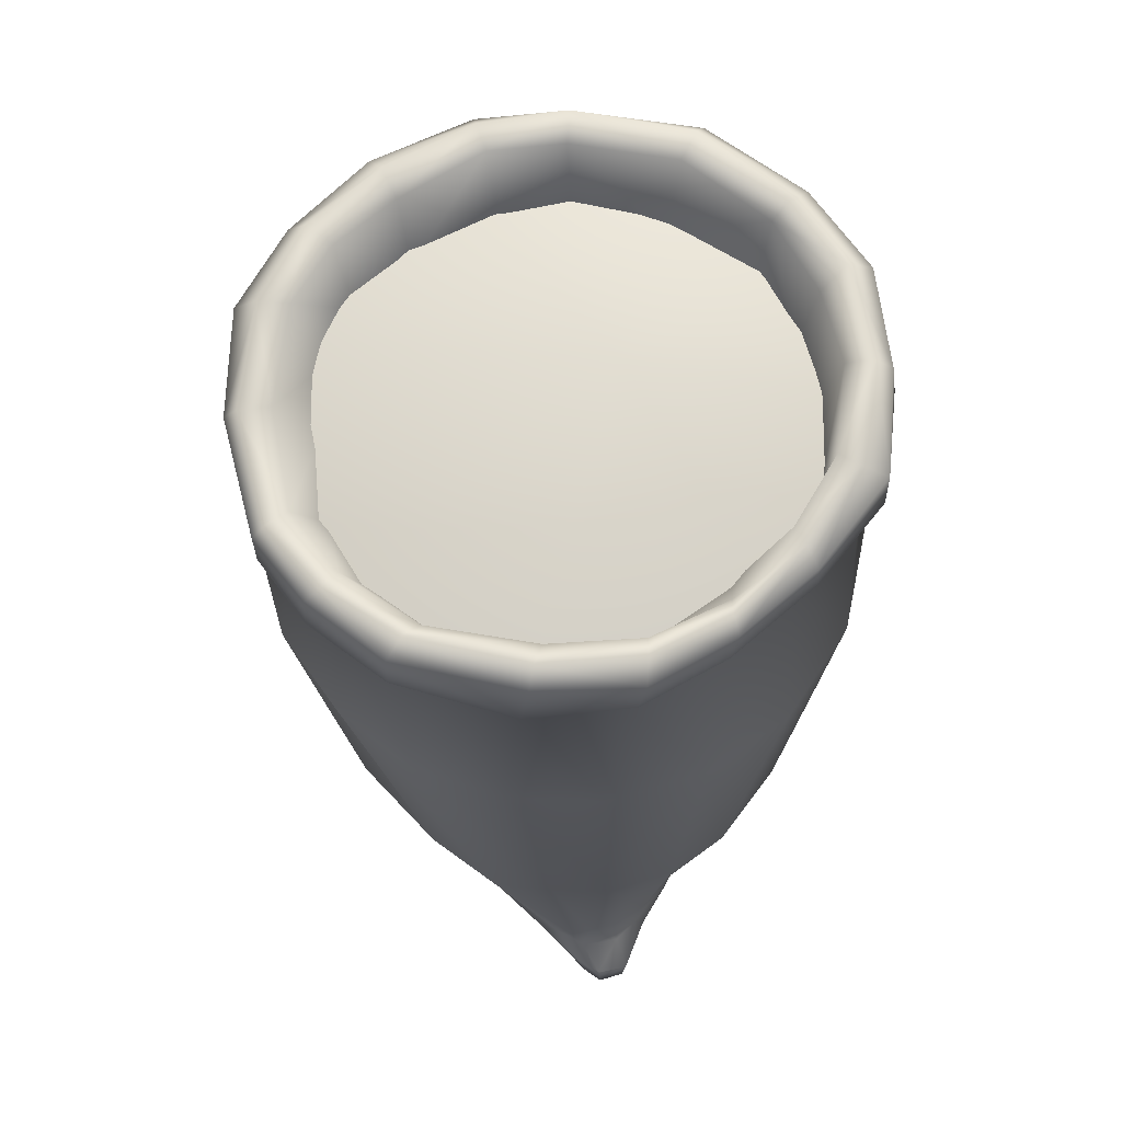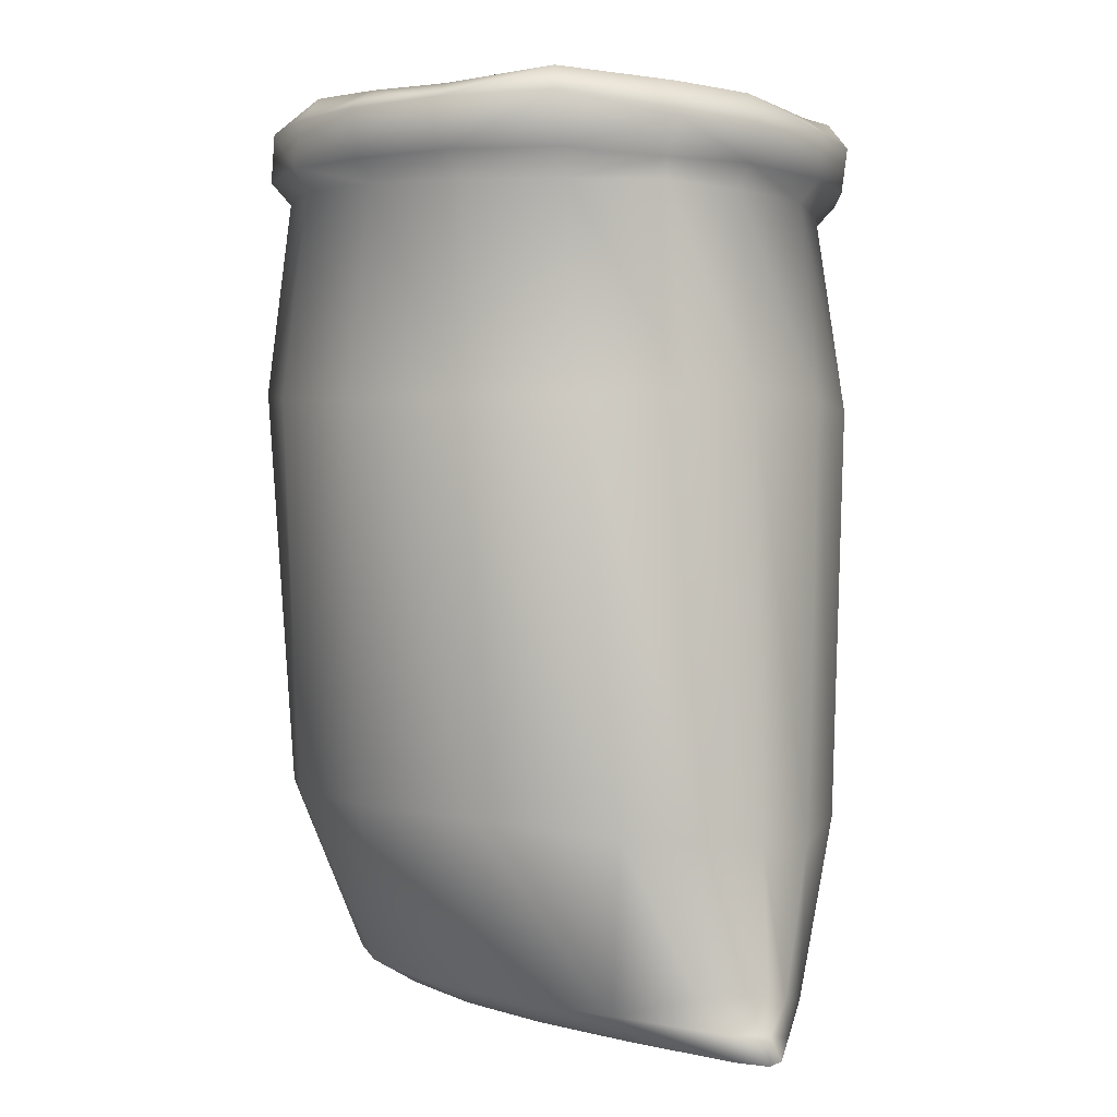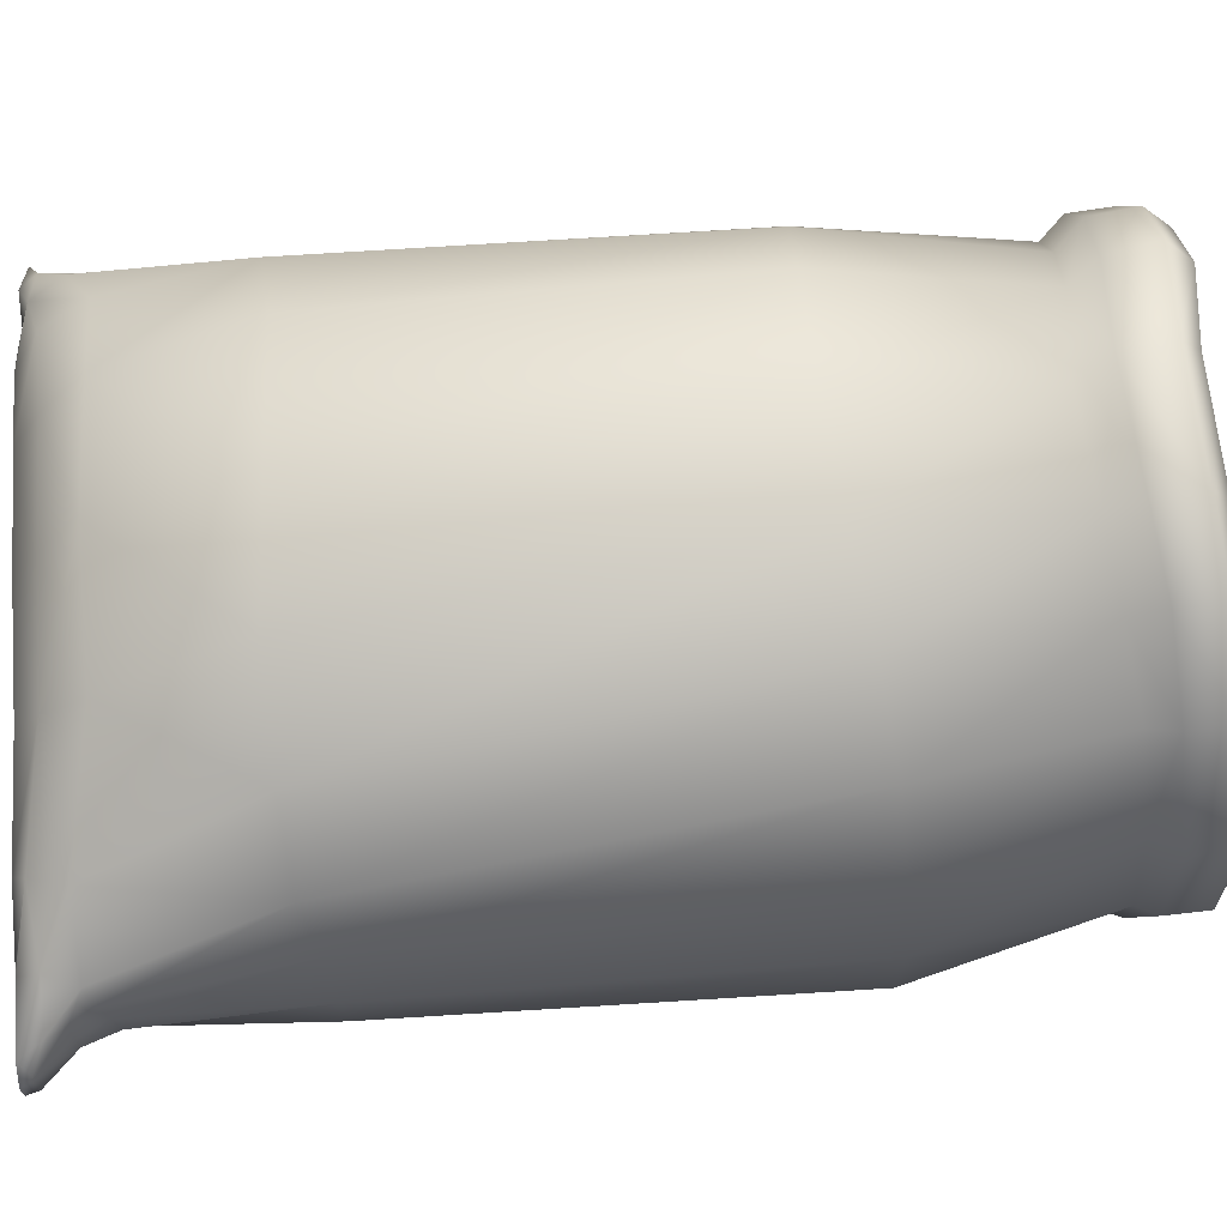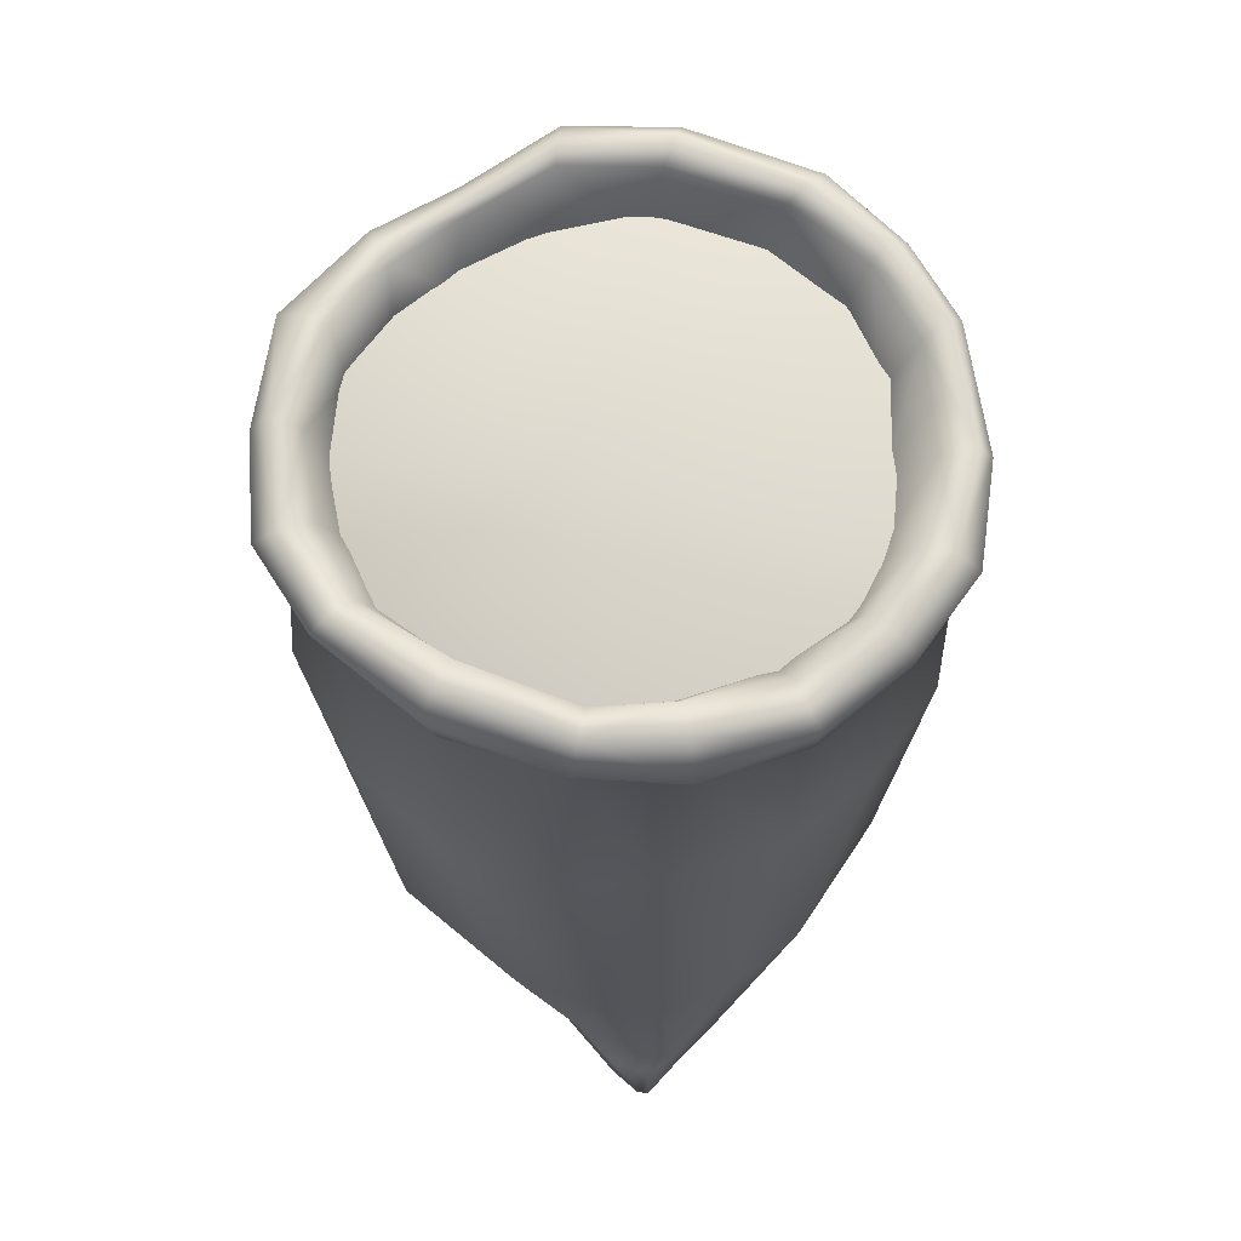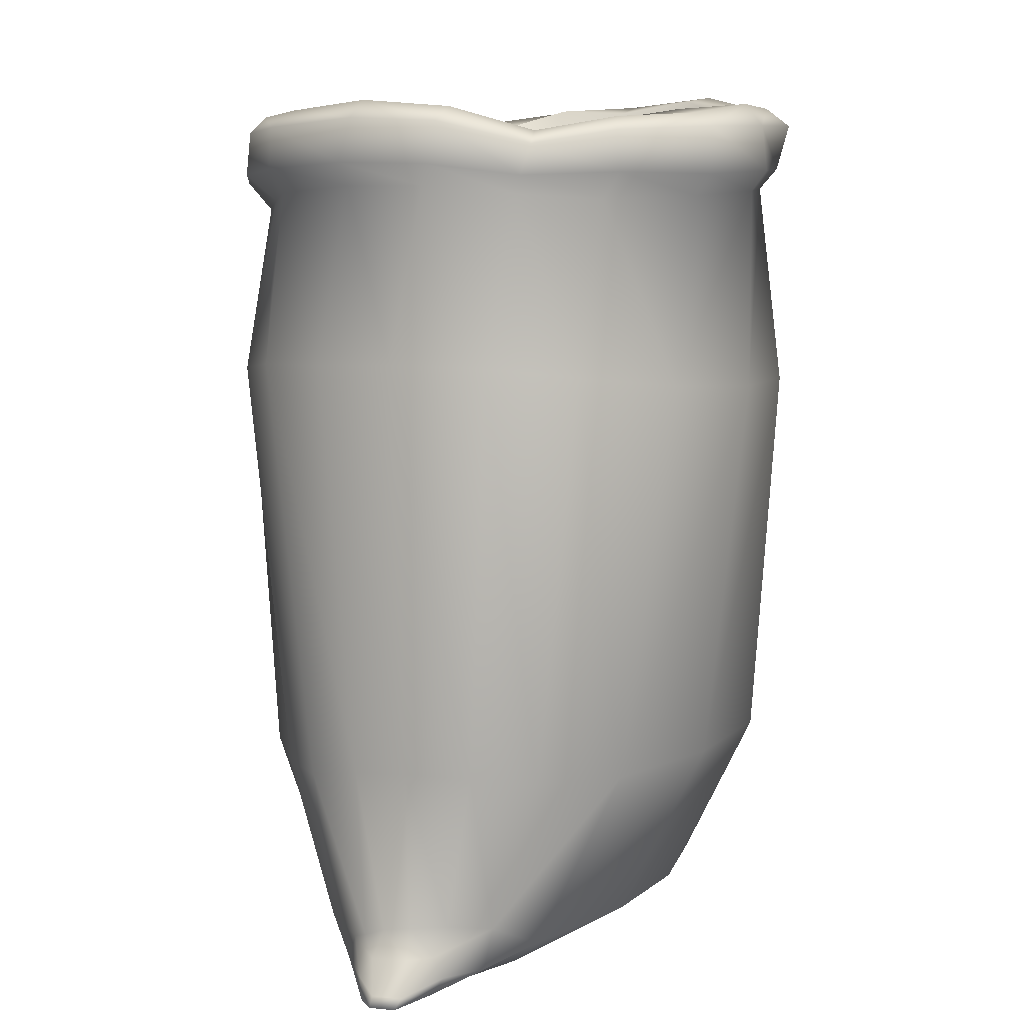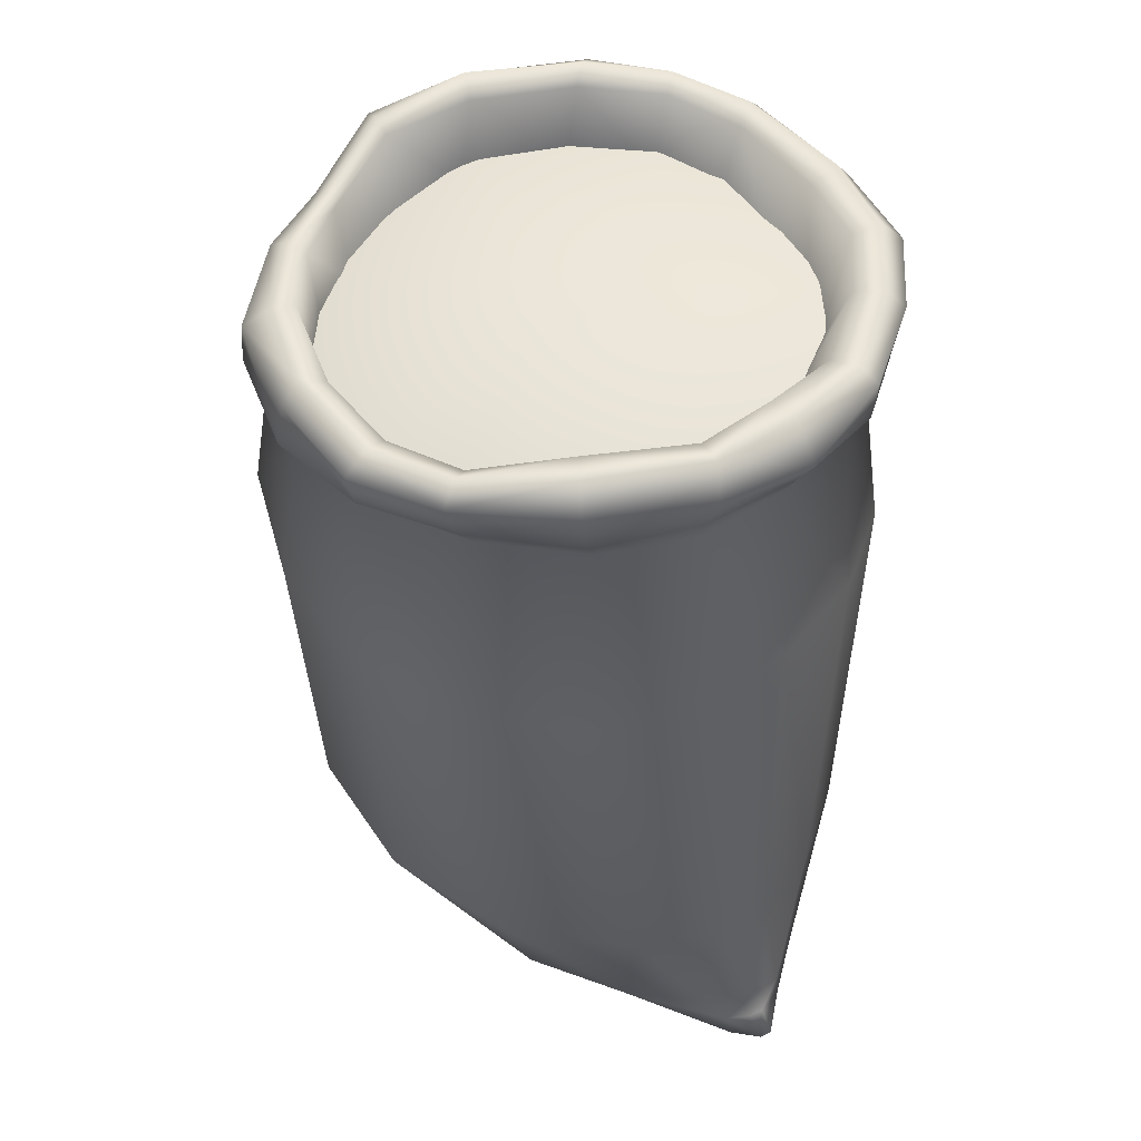
<metadata>
{"format":"obj","ext":"obj","renderer":"f3d","projection":"perspective","resolution":1024,"background":"white","views":[{"elev":70.6,"azim":80.7,"up":"+Y"},{"elev":1.8,"azim":-125.0,"up":"+Y"},{"elev":63.1,"azim":85.5,"up":"+Z"},{"elev":69.3,"azim":-94.3,"up":"+Y"},{"elev":9.4,"azim":112.1,"up":"+Y"},{"elev":52.1,"azim":-127.4,"up":"+Y"}]}
</metadata>
<code>
o COM_Deco_Out.000_COM_Deco_Out.001
v -11.93 28.05 8.446
v -13.82 28.66 1.749
v -16.21 35.62 2.06
v -5.134 28.13 15.4
v -7.034 34.71 17.39
v -0.2315 32.99 19.72
v -9.141 27.96 13.09
v -11.17 34.54 13.84
v -14.51 33.64 8.873
v -18.56 35.59 2.463
v -16.67 34.55 9.617
v -18.03 33.29 10.39
v -13.59 33.06 16.92
v -17.82 29.73 10.23
v -13.32 29.48 16.54
v -16.26 27.99 9.6
v -12.03 27.68 14.89
v -6.83 27.15 19.13
v -7.747 29.1 20.7
v -0.02238 28.45 23.2
v 0.6795 26.16 21.24
v 0.8057 11.48 23.48
v -8.206 11.39 21
v -14.41 11.72 15.97
v 9.167 32.76 22.3
v -0.2852 32.23 23.2
v -8.222 32.84 21.44
v -18.31 28.3 1.726
v -21.07 12.98 1.136
v -18.71 12.45 9.516
v -20.78 -21.69 6.687
v -17.06 -20.43 12.45
v -8.824 -19.61 18.97
v 2.58 -20.1 20.93
v 9.48 12.2 22.44
v -22.33 -21.07 0.9457
v 2.306 -34.18 12.31
v -7.425 -34.21 11.61
v -7.065 -36.22 8.464
v -15.3 -34.82 8.568
v -7.843 -30.89 15.21
v -16.25 -31.24 10.43
v -21.31 -33.52 5.497
v -23.54 -32.89 2.182
v -23.82 -32.12 0.3335
v -23.52 -35.7 2.507
v -20.31 -36.09 4.178
v -14.14 -36.68 5.538
v -23.1 -37.14 1.3
v -24.28 -35.14 0.09419
v -25.8 -36.68 -0.08504
v -25.5 -37.01 -0.9768
v -20.96 -37.09 0.06531
v -18.24 -37 2.076
v -16.58 -37.16 -0.6731
v -6.736 -37.29 -1.281
v 1.624 -37.29 -1.251
v 2.134 -36.14 9.029
v 11.65 -36.12 8.239
v 12.35 -34.27 11.08
v 19.86 -36.73 5.102
v 21 -35.56 7.517
v 24.11 -37.09 1.507
v 25.31 -36.79 3.244
v 25.47 -37.15 -1.05
v 22.56 -37.15 -0.7454
v 10.23 -37.22 -1.115
v 12.08 -20.81 18.84
v 2.478 -31.15 15.98
v 13.1 -31.02 14.25
v 22.07 -32.86 8.582
v 26 -35.07 5.133
v 30.05 -36.97 2.016
v 27.29 -37.02 0.9276
v 29.13 -35.32 2.647
v 26.64 -32.83 4.214
v 24.35 -20.01 9.118
v 19.48 -20.57 13.83
v 30.98 -36.96 -1.353
v 31.26 -36.94 0.7537
v 30.65 -36.16 0.7786
v 28.17 -33.98 1.938
v 27.46 -32.28 2.888
v 27.17 -36.76 -2.984
v 30.56 -36.08 -1.743
v 28.3 -33.68 -1.228
v 28.35 -33.77 0.524
v 27.52 -31.59 1.154
v 25.93 -18.89 4.382
v 27.42 -31.21 -1.149
v 26.96 -18.28 -0.5934
v 25.49 14.8 7.629
v 27.12 15.21 0.3913
v 23.18 29.26 5.833
v 24.28 29.34 -1.264
v 24.38 31.14 6.076
v 24.82 31.08 -1.874
v 23.62 34.7 5.357
v 22.02 14.4 14.2
v 19.4 28.54 13.74
v 20.19 30.53 14.59
v 19.84 33.95 14.5
v 14.92 29.94 19.59
v 13.99 27.72 17.24
v 16.38 13.38 19.11
v 8.97 26.79 20.42
v 9.405 29.08 22.36
v 14.6 33.48 19.35
v 14.14 34.83 18.04
v 18.55 35.35 13.02
v 17.65 34.19 11.77
v 20.55 34.98 3.966
v 19.92 27.95 2.57
v 17 28.13 10.35
v 12.38 27.95 14.95
v 13 34.05 16.72
v 7.02 28.07 17.25
v 7.727 33.08 19.52
v 0.1407 28.3 16.62
v 8.818 33.95 21.19
v -0.1043 33.64 22.12
v -7.564 34.83 19.73
v -12.85 34.93 15.49
v -24.12 -34.94 -1.173
v -23.18 -34.85 -2.993
v -21.46 -32.26 -4.522
v -21.73 -20.81 -4.05
v -19.22 -20.18 -10.19
v -16.42 -33.97 -8.615
v -23.66 -36.8 -2.824
v -15.45 -36.28 -6.56
v -8.961 -33.32 -13.48
v -8.179 -35.75 -9.598
v -11.71 -18.9 -18.28
v -1.267 -18.63 -21.71
v 0.8644 -35.7 -10.39
v 0.4297 -33.32 -14.74
v 10.14 -33.35 -13.63
v 10.11 -35.69 -9.63
v 18.58 -36.29 -6.872
v 22.81 -36.87 -3.768
v 19.42 -34.06 -9.313
v 24.06 -35.18 -6.406
v 26.92 -35.28 -3.96
v 27.04 -33.58 -3.107
v 18.61 -19.05 -16.39
v 9.74 -18.6 -20.81
v 7.309 12.61 -23.52
v 23.67 -31.71 -6.987
v 26.21 -31.13 -3.992
v 26.14 -18.3 -6.06
v 23.76 -18.91 -10.98
v 16.28 13.35 -20.01
v 22.78 14.36 -14.09
v 26.1 15.17 -7.441
v 17.78 28.29 -14.2
v 18 30.43 -15.69
v 22.14 30.19 -8.79
v 21.42 32.65 -9.419
v 17.97 33.75 -15.43
v 12.73 30.24 -21.55
v 12.1 28.46 -20.11
v 4.789 28.7 -22.73
v 21.74 28.69 -8.208
v 16.46 34.81 -14.86
v 20.02 33.68 -9.174
v 11.51 35.11 -19.59
v 12.27 34.05 -21.51
v 4.602 30.4 -23.93
v -2.552 28.74 -21.34
v 10.51 35.42 -18.06
v 4.303 35.89 -21.93
v 4.339 34.09 -23.43
v -2.941 30.44 -22.71
v -9.562 30.69 -18.88
v -9.267 28.66 -17.55
v -15.68 30.69 -12.92
v -14.99 28.52 -11.75
v -18.49 30.24 -5.192
v -18.22 28.62 -5.22
v -20.85 12.78 -5.123
v -18.37 12.42 -13.09
v -11.4 12.34 -19.7
v -2.622 12.3 -23.43
v -16.03 34.68 -13.72
v -9.883 34.45 -20.16
v -19.71 33.16 -4.982
v -19.22 30.19 2.154
v -20.56 32.66 2.406
v -18.32 35.96 -4.269
v -16.04 35.29 -3.758
v -14.35 28.78 -3.765
v -11.19 28.6 -10.33
v -12.83 36.42 -11.41
v -14.77 36.78 -12.83
v -8.974 35.66 -18.69
v -3.313 35.59 -21.6
v -3.442 34.1 -23.59
v -7.977 34.55 -17.14
v -6.113 28.1 -16.13
v -1.006 27.95 -17.97
v -2.267 33.98 -19.55
v 4.035 27.72 -18.4
v 3.72 34.81 -19.99
v 10.13 27.91 -17.67
v 13.75 28.11 -14.32
v 14.94 34.61 -14.26
v 24.45 34.45 -2.496
v 22.23 36.12 4.783
v 22.57 35.57 -2.888
v 21.25 34.96 -3.053
v 18.91 33.08 -9.35
v 19.13 28.1 -3.915
v 16.2 28.34 -10.11
v -7.515 29.07 20.14
v 0.4983 34.01 -4.739
v -16.4 29.07 3.143
v -14.92 29.07 -9.244
v -6.758 29.07 -18.54
v 4.219 29.07 -21.99
v 18.28 29.07 -12.9
v 22.51 29.07 5.425
v 12.98 29.07 17.38
f 1 2 3
f 4 5 6
f 5 4 7
f 7 8 5
f 1 8 7
f 1 9 8
f 1 3 9
f 9 3 10
f 10 11 9
f 12 11 10
f 11 12 13
f 12 14 15
f 14 16 17
f 17 15 14
f 15 17 18
f 15 13 12
f 13 15 19
f 18 19 15
f 20 19 18
f 18 21 20
f 22 21 18
f 18 23 22
f 23 18 17
f 17 24 23
f 24 17 16
f 25 26 20
f 19 20 26
f 26 27 19
f 19 27 13
f 28 29 30
f 31 30 29
f 30 31 32
f 32 24 30
f 24 32 33
f 33 23 24
f 23 33 34
f 34 22 23
f 35 22 34
f 21 22 35
f 29 36 31
f 37 38 39
f 39 38 40
f 40 38 41
f 41 42 40
f 32 42 41
f 43 42 32
f 32 31 43
f 43 31 44
f 44 31 36
f 36 45 44
f 44 46 43
f 47 43 46
f 42 43 47
f 47 40 42
f 48 40 47
f 40 48 39
f 46 49 47
f 50 44 45
f 46 44 50
f 50 51 46
f 51 49 46
f 51 52 49
f 53 49 52
f 47 49 53
f 53 54 47
f 47 54 48
f 48 54 55
f 55 54 53
f 39 48 55
f 55 56 39
f 39 56 57
f 57 58 39
f 59 58 57
f 58 59 60
f 60 59 61
f 61 62 60
f 62 61 63
f 63 64 62
f 65 63 66
f 63 61 66
f 67 66 61
f 61 59 67
f 57 67 59
f 68 34 69
f 69 70 68
f 60 70 69
f 71 70 60
f 60 62 71
f 72 71 62
f 62 64 72
f 73 72 64
f 64 74 73
f 72 73 75
f 75 76 72
f 71 72 76
f 76 77 71
f 77 78 71
f 70 71 78
f 78 68 70
f 64 63 65
f 65 74 64
f 65 79 74
f 74 79 80
f 80 73 74
f 80 81 73
f 81 75 73
f 82 75 81
f 76 75 82
f 82 83 76
f 65 84 79
f 85 79 84
f 80 79 85
f 85 81 80
f 81 85 86
f 87 81 86
f 81 87 82
f 82 87 88
f 88 83 82
f 83 88 89
f 88 87 86
f 86 90 88
f 88 90 91
f 91 89 88
f 92 89 91
f 91 93 92
f 94 92 93
f 93 95 94
f 96 94 95
f 95 97 96
f 98 96 97
f 76 83 77
f 89 77 83
f 99 77 89
f 89 92 99
f 100 99 92
f 92 94 100
f 101 100 94
f 94 96 101
f 102 101 96
f 96 98 102
f 103 101 102
f 101 103 104
f 104 100 101
f 99 100 104
f 104 105 99
f 77 99 105
f 105 78 77
f 78 105 35
f 35 68 78
f 34 68 35
f 106 35 105
f 105 104 106
f 107 106 104
f 104 103 107
f 35 106 21
f 20 21 106
f 106 107 20
f 20 107 25
f 25 107 103
f 103 108 25
f 102 108 103
f 109 108 102
f 102 110 109
f 109 110 111
f 112 111 110
f 111 112 113
f 113 114 111
f 111 114 115
f 115 116 111
f 116 115 117
f 117 118 116
f 118 117 119
f 119 6 118
f 6 119 4
f 116 118 120
f 121 120 118
f 118 6 121
f 122 121 6
f 6 5 122
f 123 122 5
f 5 8 123
f 8 9 11
f 11 123 8
f 13 123 11
f 123 13 27
f 27 122 123
f 122 27 26
f 26 121 122
f 121 26 25
f 25 120 121
f 120 25 108
f 108 109 120
f 120 109 116
f 111 116 109
f 50 45 124
f 52 51 50
f 50 124 52
f 52 124 125
f 125 124 45
f 45 126 125
f 127 36 29
f 45 36 127
f 127 126 45
f 126 127 128
f 126 128 129
f 125 126 129
f 130 125 129
f 125 130 52
f 53 52 130
f 131 53 130
f 132 133 131
f 131 129 132
f 129 131 130
f 129 128 134
f 134 132 129
f 132 134 135
f 131 55 53
f 56 55 131
f 131 133 56
f 56 133 136
f 136 133 132
f 132 137 136
f 135 137 132
f 138 137 135
f 136 137 138
f 138 139 136
f 136 57 56
f 57 136 139
f 139 67 57
f 66 67 139
f 139 140 66
f 140 139 138
f 141 140 142
f 141 66 140
f 65 66 141
f 65 141 143
f 143 84 65
f 84 143 144
f 84 144 85
f 85 144 145
f 145 86 85
f 90 86 145
f 142 143 141
f 146 147 148
f 147 146 142
f 149 142 146
f 149 143 142
f 143 149 144
f 145 144 149
f 149 150 145
f 145 150 90
f 91 90 150
f 150 151 91
f 149 146 152
f 148 153 146
f 146 153 154
f 154 152 146
f 152 154 155
f 155 151 152
f 149 152 151
f 151 150 149
f 156 157 158
f 159 158 157
f 157 160 159
f 160 157 161
f 162 161 157
f 161 162 163
f 163 162 153
f 153 162 156
f 156 154 153
f 154 156 164
f 164 155 154
f 158 164 156
f 157 156 162
f 165 166 159
f 159 160 165
f 167 165 160
f 160 168 167
f 161 168 160
f 168 161 169
f 163 169 161
f 169 163 170
f 170 163 148
f 153 148 163
f 171 167 172
f 172 167 168
f 168 173 172
f 169 173 168
f 173 169 174
f 170 174 169
f 175 174 170
f 170 176 175
f 177 175 176
f 176 178 177
f 179 177 178
f 178 180 179
f 181 180 178
f 178 182 181
f 183 182 178
f 178 176 183
f 183 176 170
f 170 184 183
f 148 184 170
f 184 148 147
f 127 181 182
f 182 128 127
f 128 182 183
f 183 134 128
f 134 183 184
f 184 135 134
f 147 135 184
f 135 147 138
f 142 138 147
f 138 142 140
f 185 186 175
f 175 177 185
f 187 185 177
f 177 179 187
f 187 179 188
f 28 188 179
f 179 180 28
f 29 28 180
f 180 181 29
f 29 181 127
f 188 189 187
f 185 187 190
f 190 187 189
f 189 10 190
f 190 10 3
f 3 191 190
f 191 3 2
f 2 192 191
f 191 192 193
f 193 194 191
f 190 191 194
f 194 195 190
f 190 195 185
f 186 185 195
f 195 196 186
f 186 196 197
f 197 198 186
f 196 195 194
f 194 199 196
f 199 194 193
f 193 200 199
f 199 200 201
f 197 196 199
f 199 202 197
f 201 202 199
f 202 201 203
f 203 204 202
f 204 203 205
f 197 202 204
f 205 206 207
f 207 171 205
f 205 171 204
f 172 204 171
f 204 172 197
f 197 172 173
f 173 198 197
f 174 198 173
f 186 198 174
f 174 175 186
f 97 208 98
f 209 98 208
f 208 210 209
f 209 210 211
f 211 210 166
f 166 212 211
f 212 166 165
f 165 207 212
f 207 165 167
f 167 171 207
f 110 102 98
f 98 209 110
f 110 209 112
f 211 112 209
f 113 112 211
f 211 213 113
f 213 211 212
f 212 214 213
f 214 212 207
f 207 206 214
f 215 216 217
f 216 218 217
f 216 219 218
f 220 219 216
f 221 220 216
f 222 221 216
f 223 222 216
f 215 223 216
f 93 91 151
f 151 155 93
f 95 93 155
f 155 164 95
f 97 95 164
f 164 158 97
f 208 97 158
f 158 159 208
f 210 208 159
f 159 166 210
f 41 33 32
f 34 33 41
f 41 69 34
f 69 41 38
f 38 37 69
f 69 37 60
f 60 37 58
f 39 58 37
f 16 30 24
f 30 16 28
f 188 28 16
f 16 14 188
f 189 188 14
f 14 12 189
f 10 189 12

</code>
